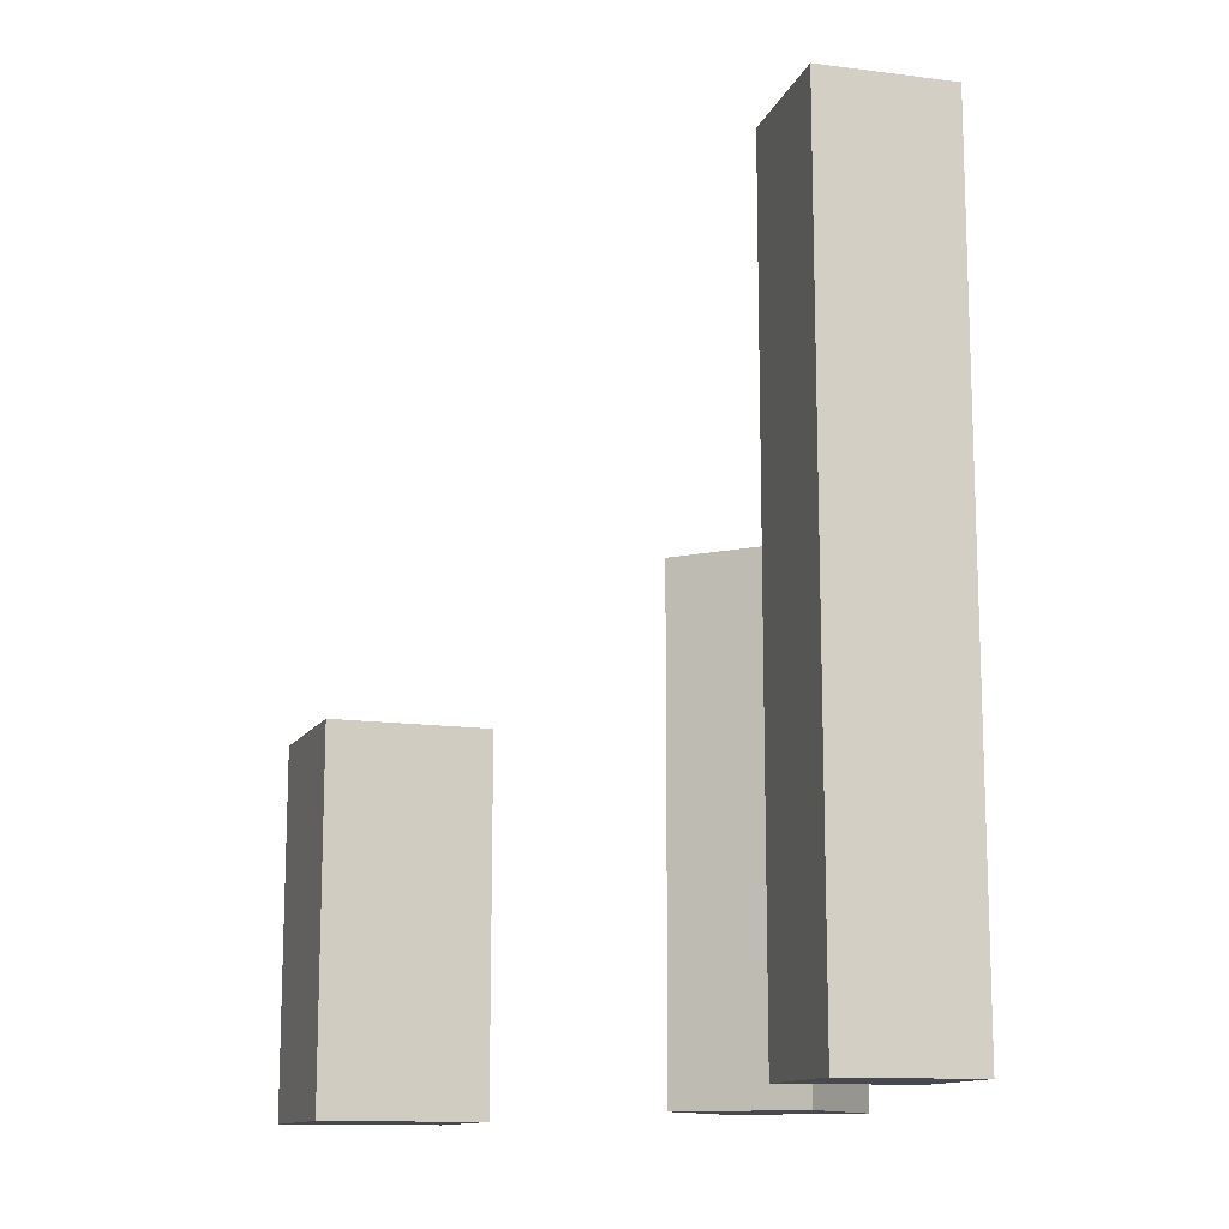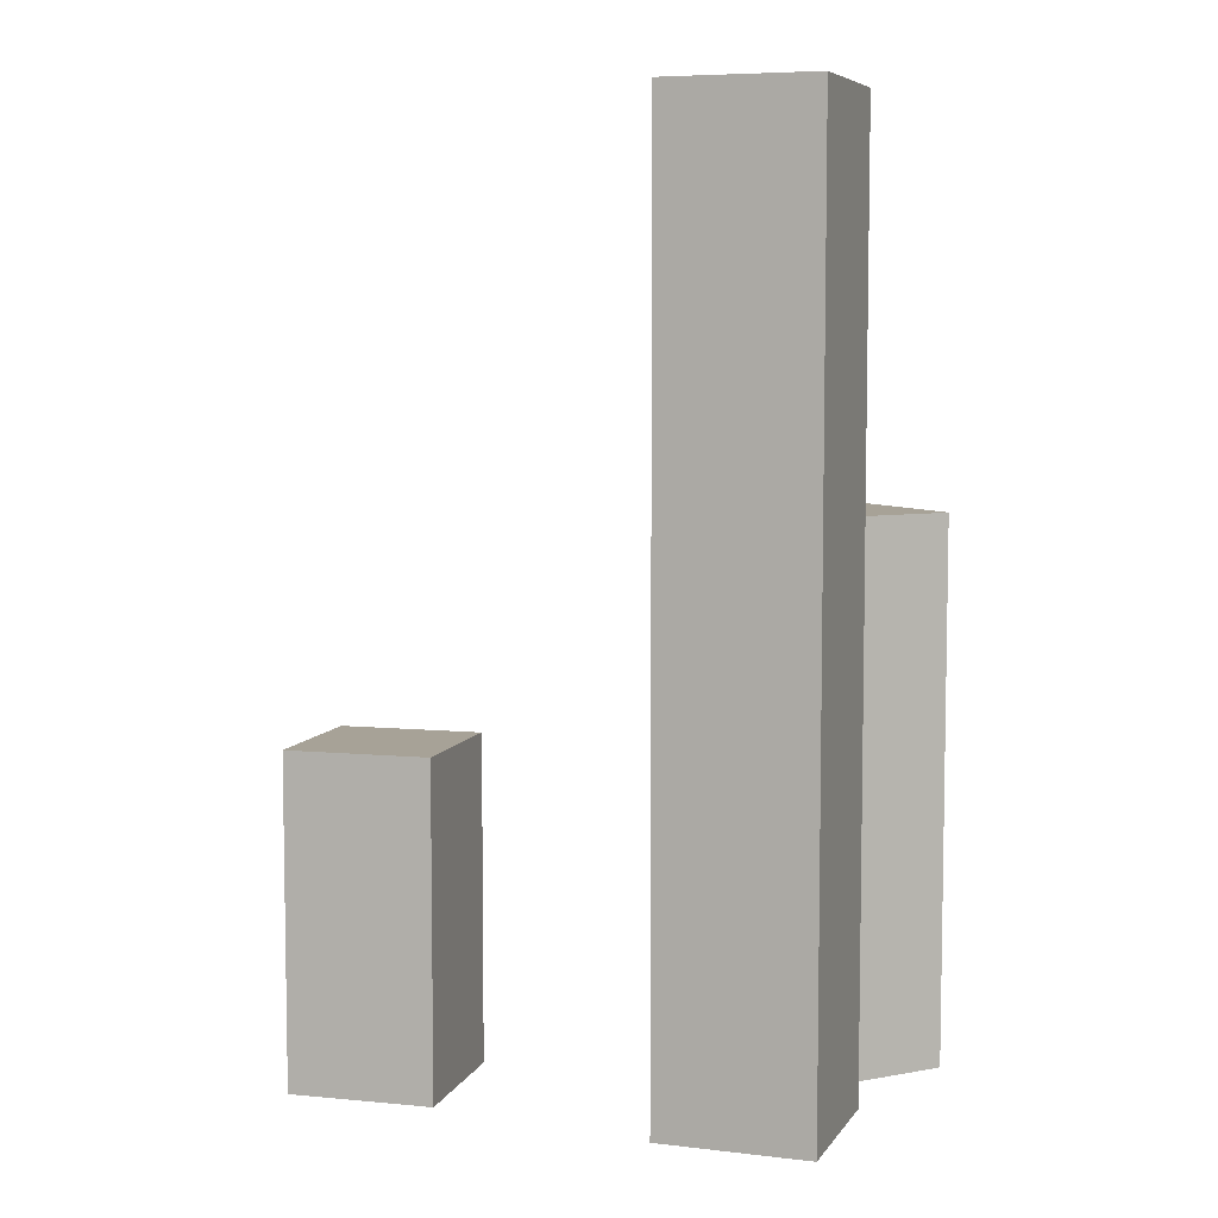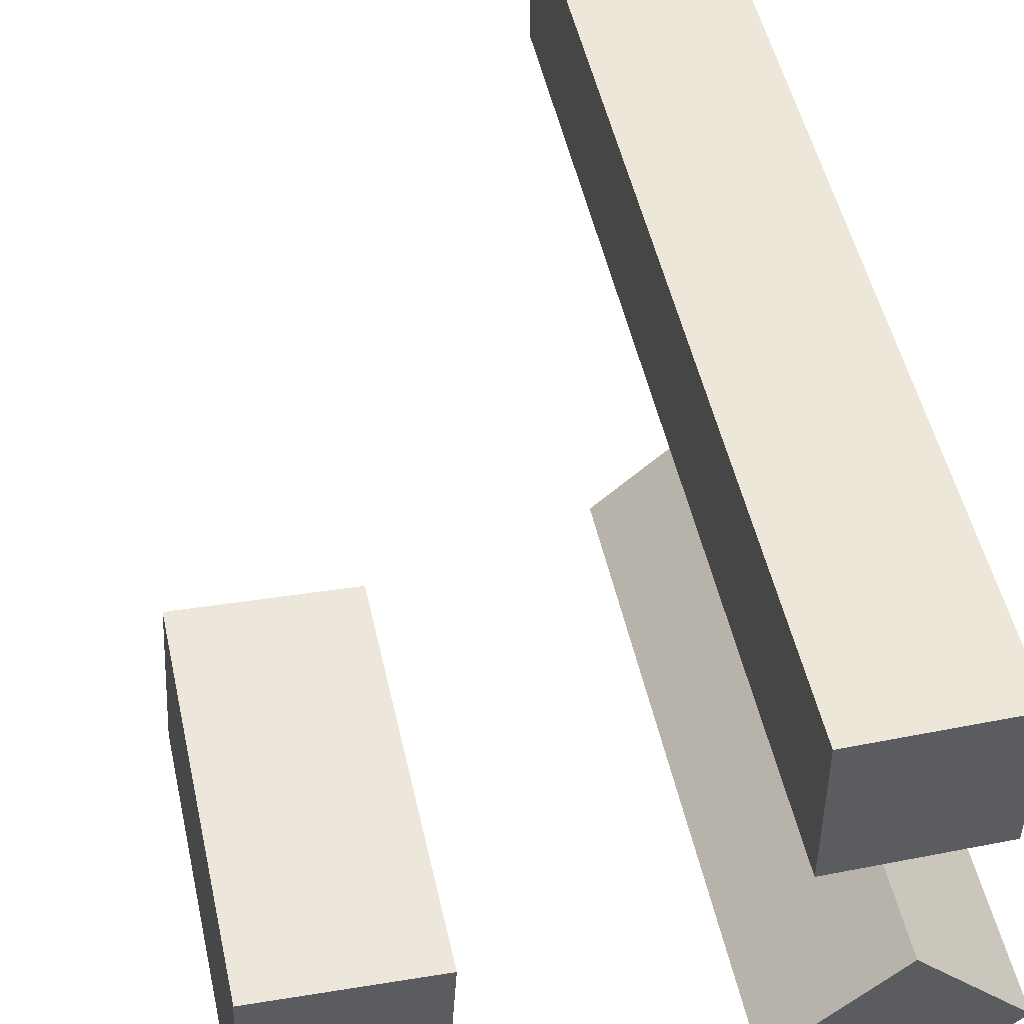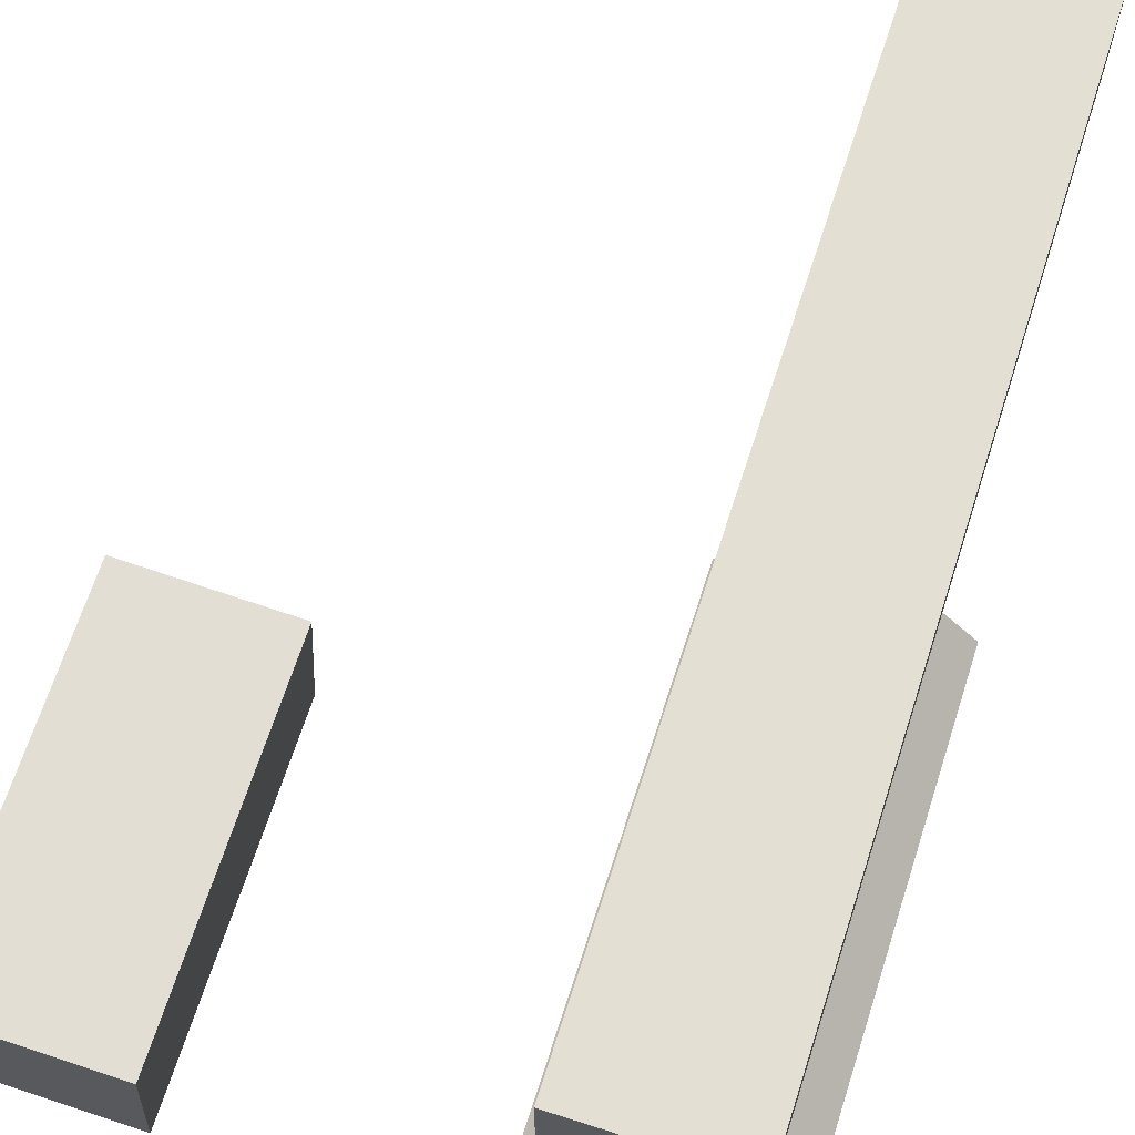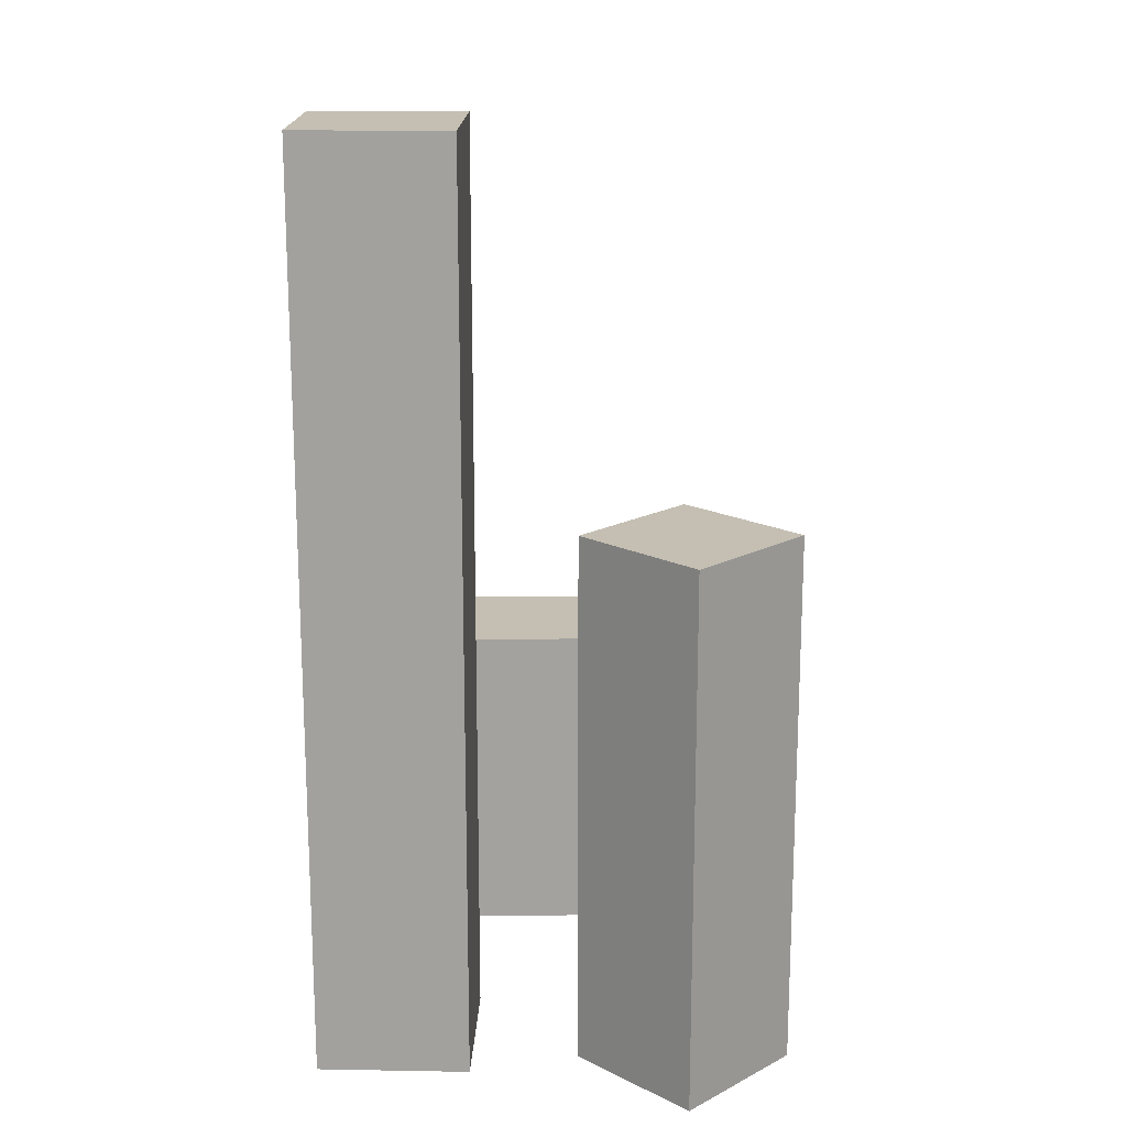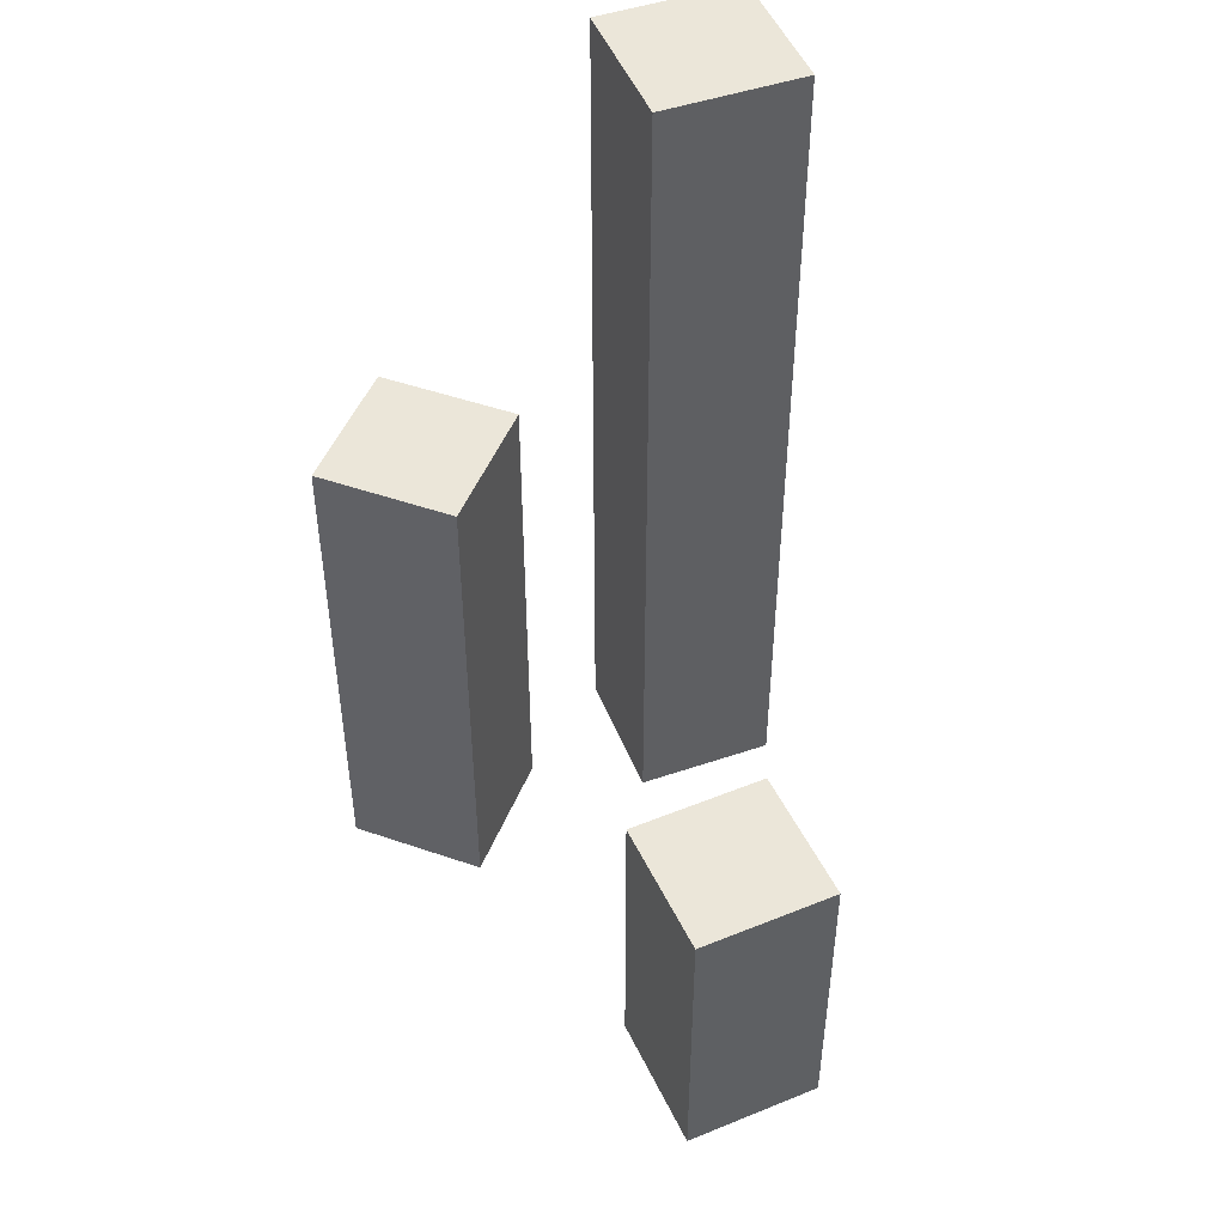
<metadata>
{"format":"obj","ext":"obj","renderer":"f3d","projection":"perspective","resolution":1024,"background":"white","views":[{"elev":-12.7,"azim":-16.0,"up":"+Y"},{"elev":6.6,"azim":19.3,"up":"+Y"},{"elev":49.6,"azim":-12.3,"up":"+Z"},{"elev":67.0,"azim":17.8,"up":"+Z"},{"elev":17.6,"azim":92.0,"up":"+Y"},{"elev":47.7,"azim":-111.1,"up":"+Y"}]}
</metadata>
<code>
o Cube_Cube.001
v -0.1598 -0.2791 -0.1606
v -0.1598 1.67 -0.1606
v -0.1598 -0.2791 0.1606
v -0.1598 1.67 0.1606
v 0.1598 -0.2791 -0.1606
v 0.1598 1.67 -0.1606
v 0.1598 -0.2791 0.1606
v 0.1598 1.67 0.1606
f 1 3 4 2
f 3 7 8 4
f 7 5 6 8
f 5 1 2 6
f 3 1 5 7
f 8 6 2 4
o Cube.001_Cube.002
v -0.009816 -0.3227 -0.8344
v -0.009816 0.8507 -0.8344
v -0.2263 -0.3227 -0.597
v -0.2263 0.8507 -0.597
v 0.2263 -0.3227 -0.619
v 0.2263 0.8507 -0.619
v 0.009816 -0.3227 -0.3817
v 0.009816 0.8507 -0.3817
f 9 11 12 10
f 11 15 16 12
f 15 13 14 16
f 13 9 10 14
f 11 9 13 15
f 16 14 10 12
o Cube.002_Cube.003
v -0.7355 -0.3552 -0.4306
v -0.7355 0.3696 -0.4306
v -1.056 -0.3552 -0.4112
v -1.056 0.3696 -0.4112
v -0.7162 -0.3552 -0.1116
v -0.7162 0.3696 -0.1116
v -1.037 -0.3552 -0.09223
v -1.037 0.3696 -0.09223
f 17 19 20 18
f 19 23 24 20
f 23 21 22 24
f 21 17 18 22
f 19 17 21 23
f 24 22 18 20

</code>
